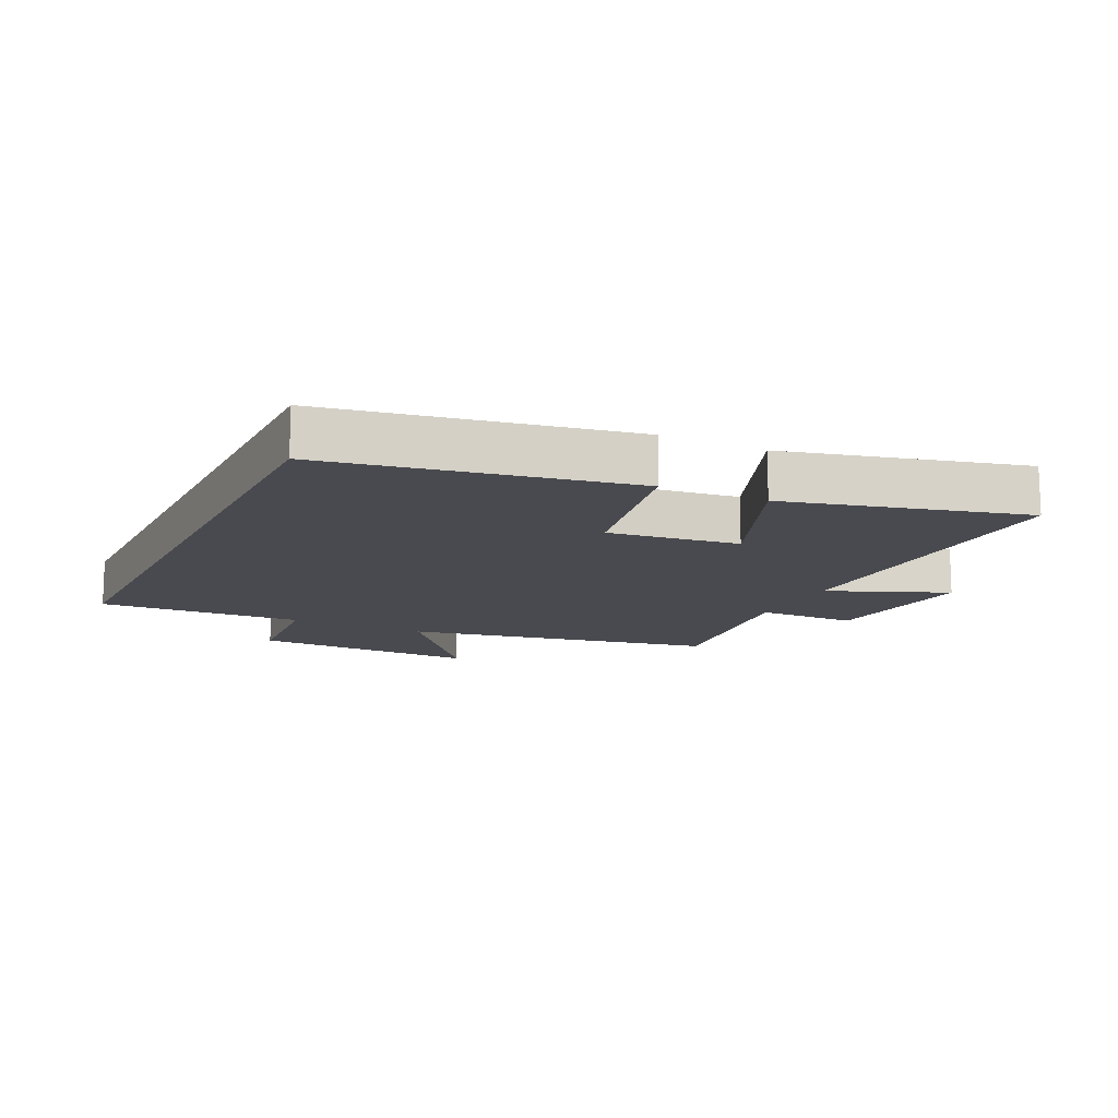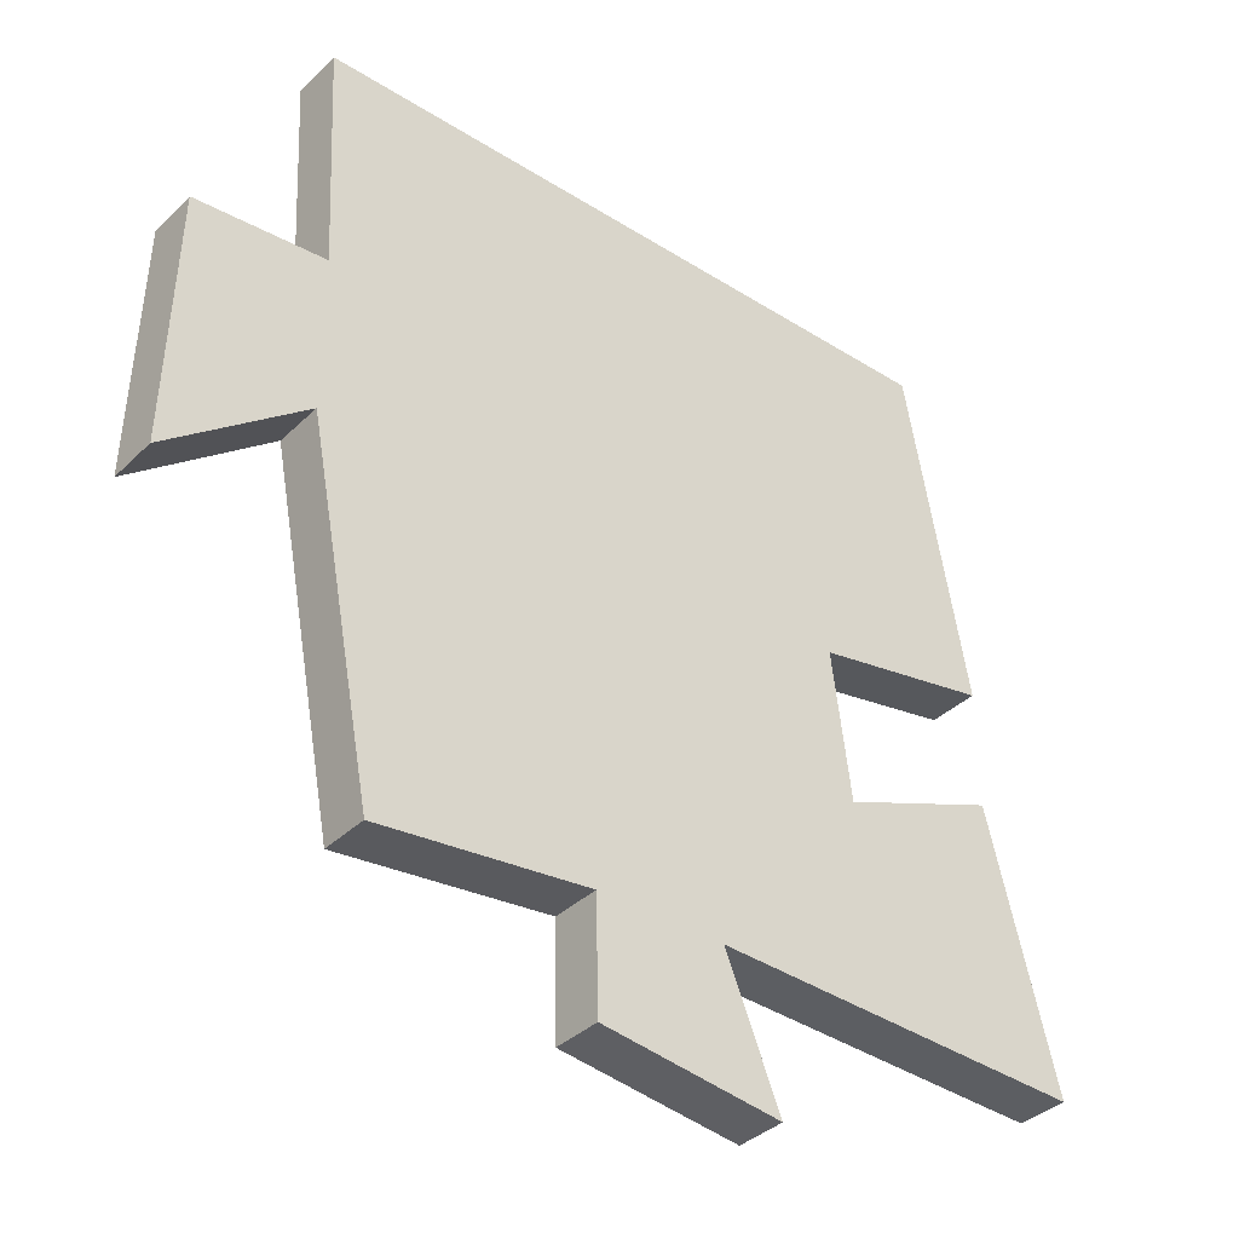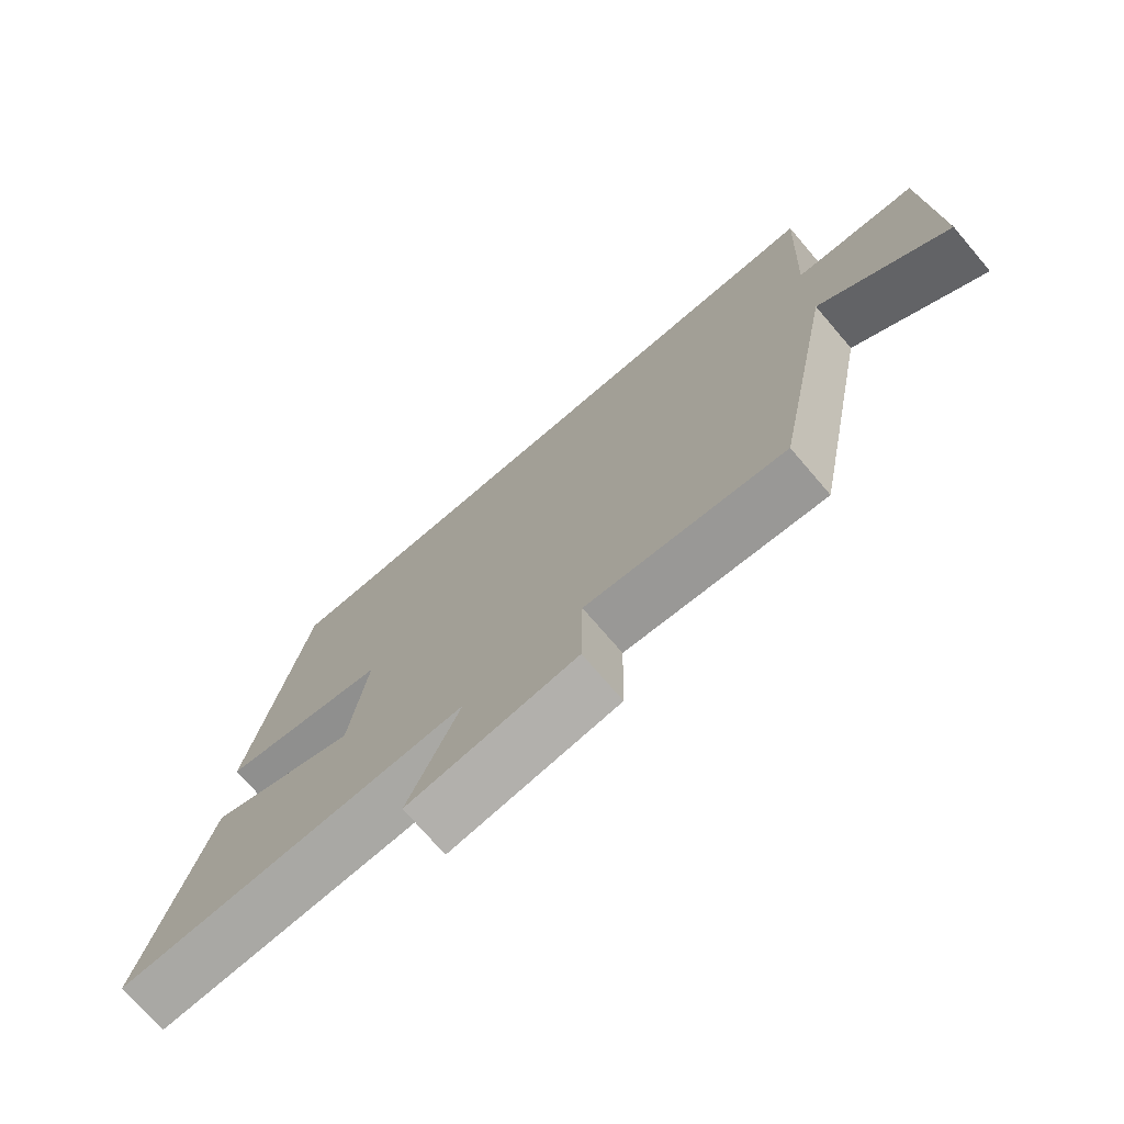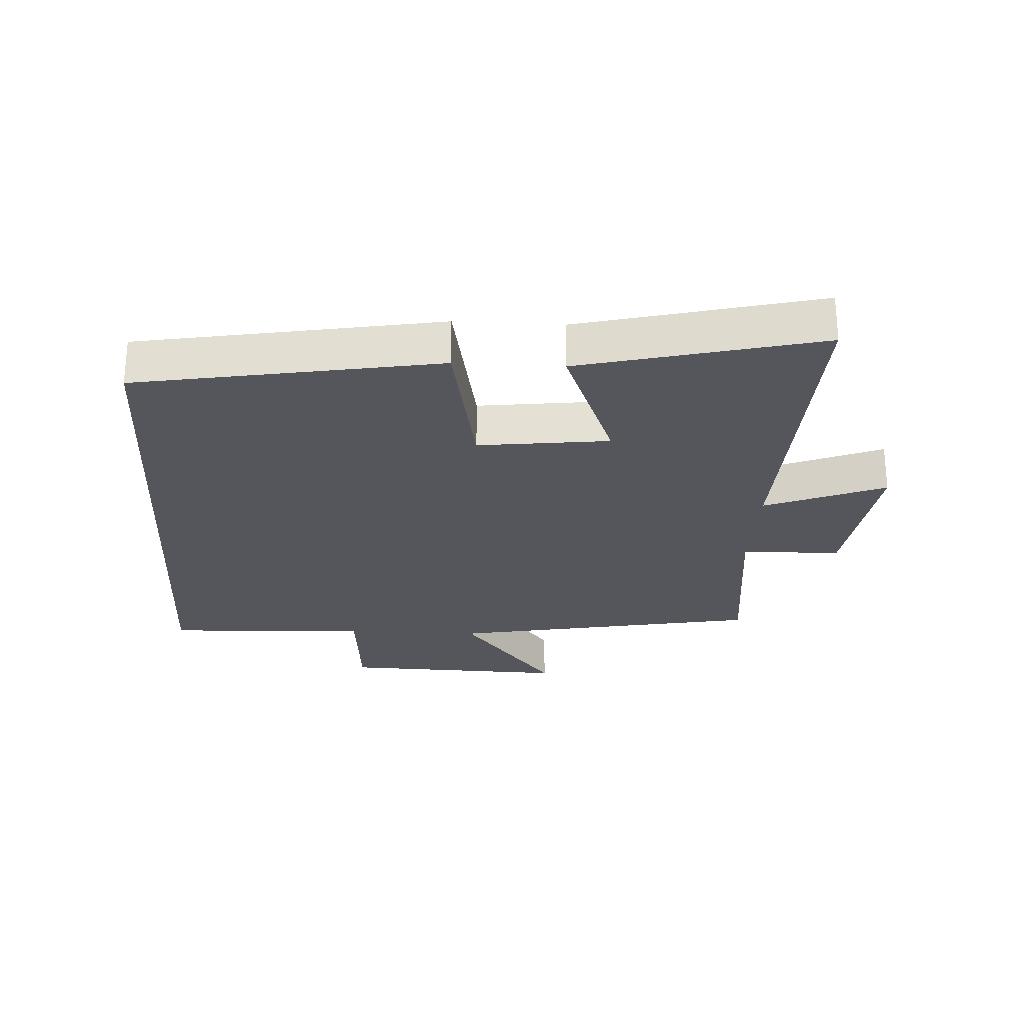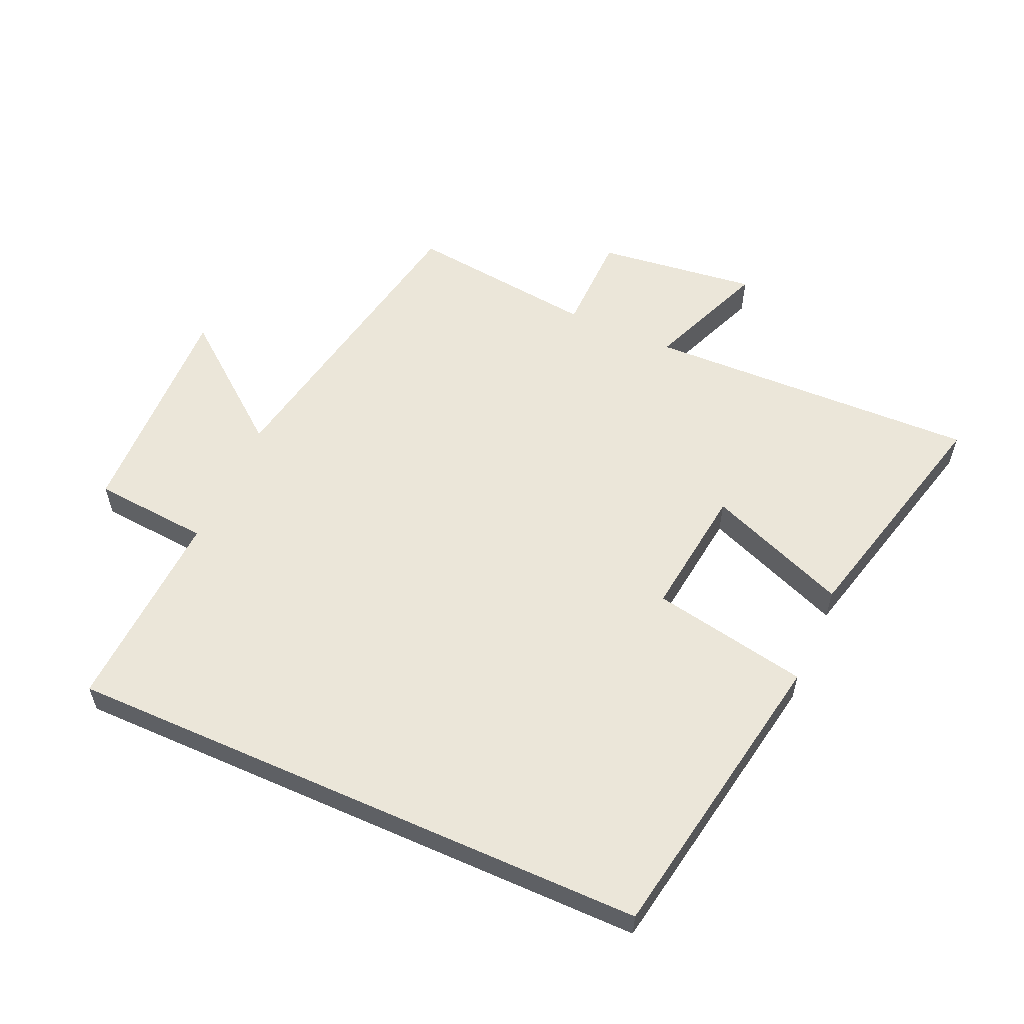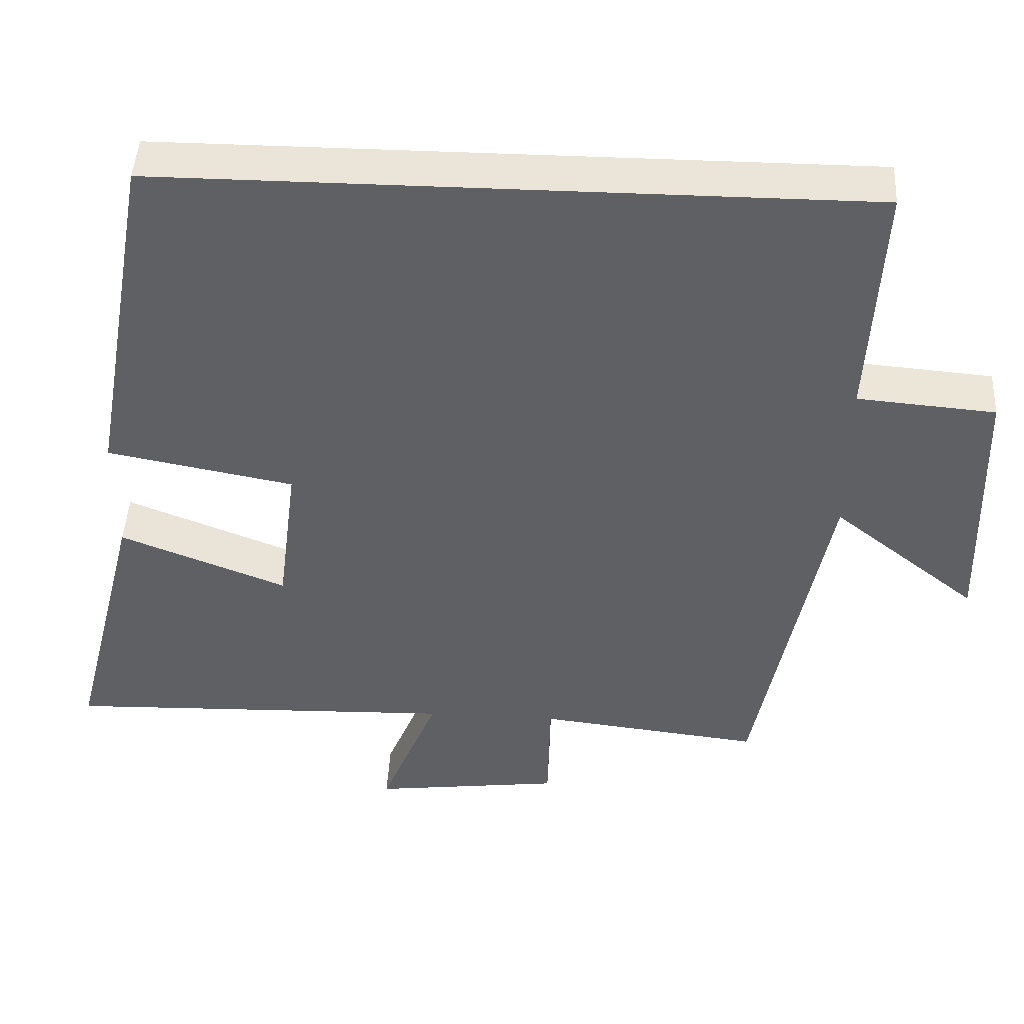
<metadata>
{"format":"obj","ext":"obj","renderer":"f3d","projection":"perspective","resolution":1024,"background":"white","views":[{"elev":-13.6,"azim":64.4,"up":"+Y"},{"elev":-36.9,"azim":-39.2,"up":"+Z"},{"elev":-73.6,"azim":-139.4,"up":"+Z"},{"elev":-26.2,"azim":86.7,"up":"+Y"},{"elev":57.5,"azim":24.0,"up":"+Y"},{"elev":45.5,"azim":-176.8,"up":"+Z"}]}
</metadata>
<code>
v -0.406 0.07 -0.534
v -0.5 0.07 -0.043
v -0.693 0.07 -0.196
v -0.683 0.07 0.162
v -0.5 0.07 0.177
v -0.516 0.07 0.5
v 0.415 0.07 0.5
v 0.5 0.07 0.025
v 0.252 0.07 -0.022
v 0.278 0.07 -0.228
v 0.5 0.07 -0.141
v 0.595 0.07 -0.517
v 0.069 0.07 -0.5
v 0.146 0.07 -0.689
v -0.106 0.07 -0.657
v -0.109 0.07 -0.5
v -0.406 0 -0.534
v -0.5 0 -0.043
v -0.693 0 -0.196
v -0.683 0 0.162
v -0.5 0 0.177
v -0.516 0 0.5
v 0.415 0 0.5
v 0.5 0 0.025
v 0.252 0 -0.022
v 0.278 0 -0.228
v 0.5 0 -0.141
v 0.595 0 -0.517
v 0.069 0 -0.5
v 0.146 0 -0.689
v -0.106 0 -0.657
v -0.109 0 -0.5
f 13 14 15 16
f 10 11 12 13
f 9 10 13 16
f 6 7 8 9
f 5 6 9 16
f 2 3 4 5
f 1 2 5 16
f 32 31 30 29
f 29 28 27 26
f 32 29 26 25
f 25 24 23 22
f 32 25 22 21
f 21 20 19 18
f 32 21 18 17
f 1 17 18 2
f 2 18 19 3
f 3 19 20 4
f 4 20 21 5
f 5 21 22 6
f 6 22 23 7
f 7 23 24 8
f 8 24 25 9
f 9 25 26 10
f 10 26 27 11
f 11 27 28 12
f 12 28 29 13
f 13 29 30 14
f 14 30 31 15
f 15 31 32 16
f 16 32 17 1

</code>
